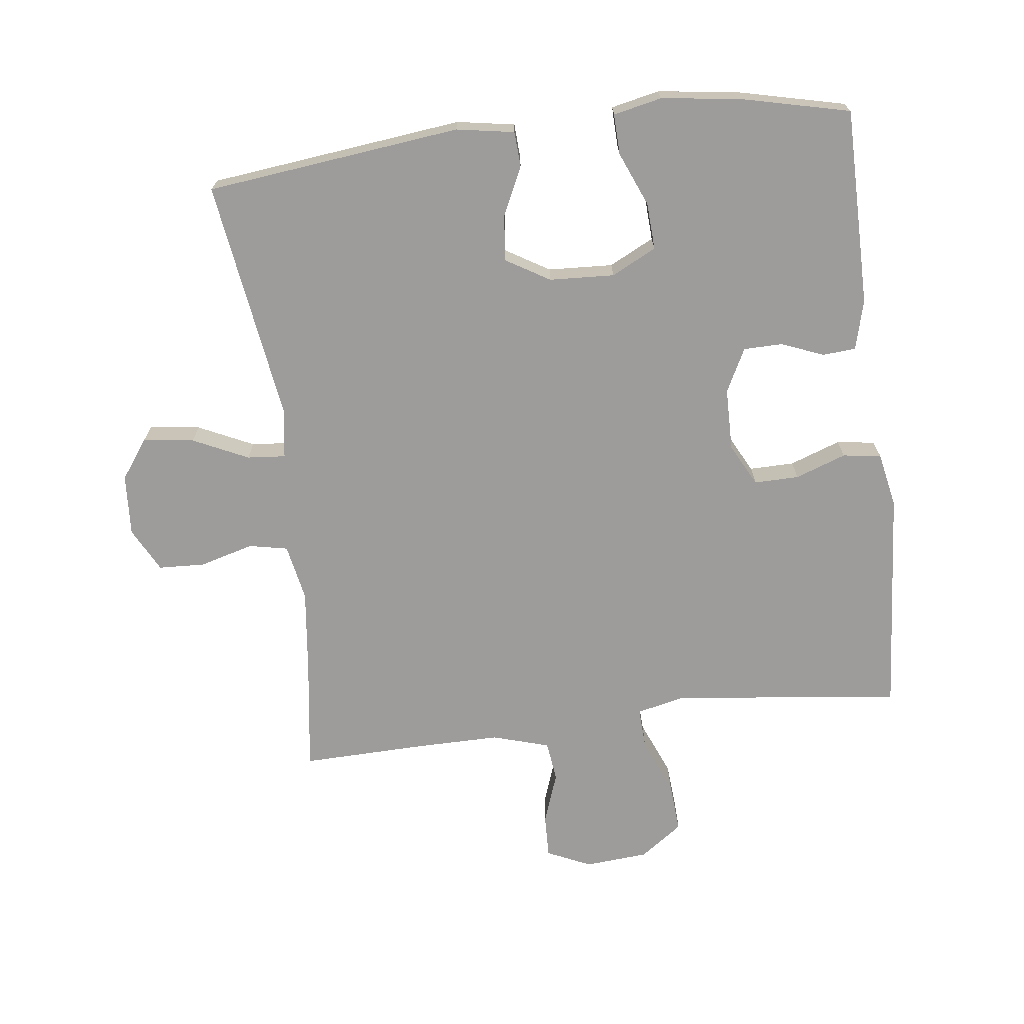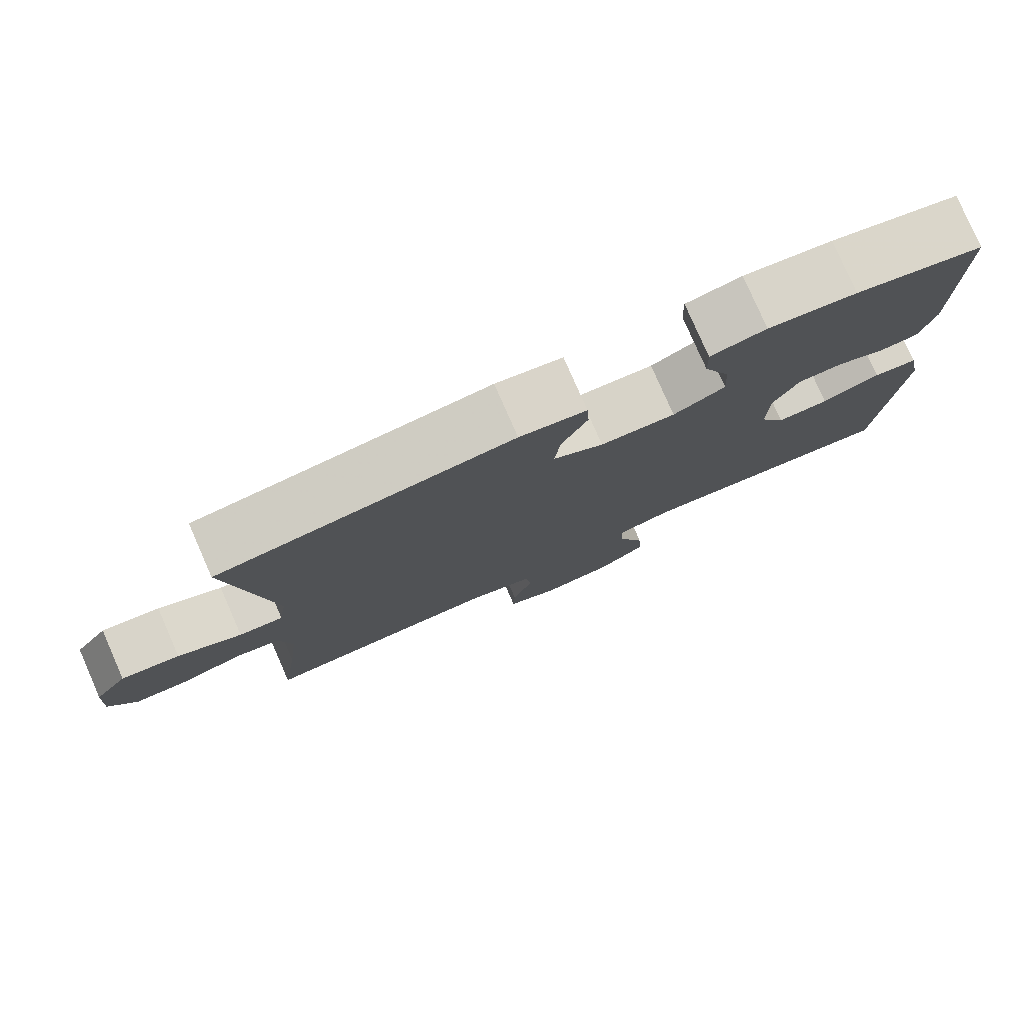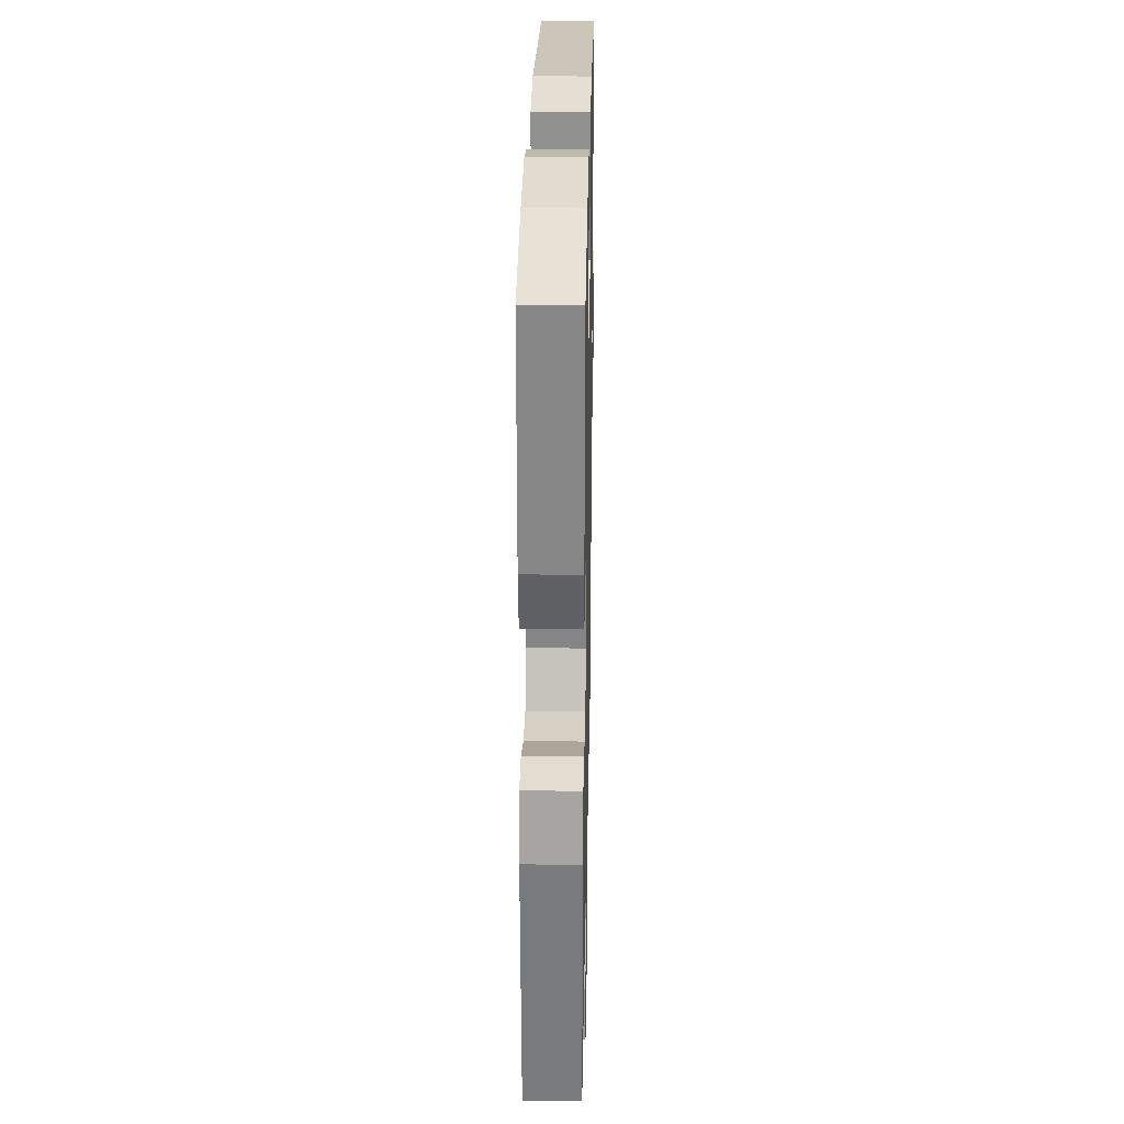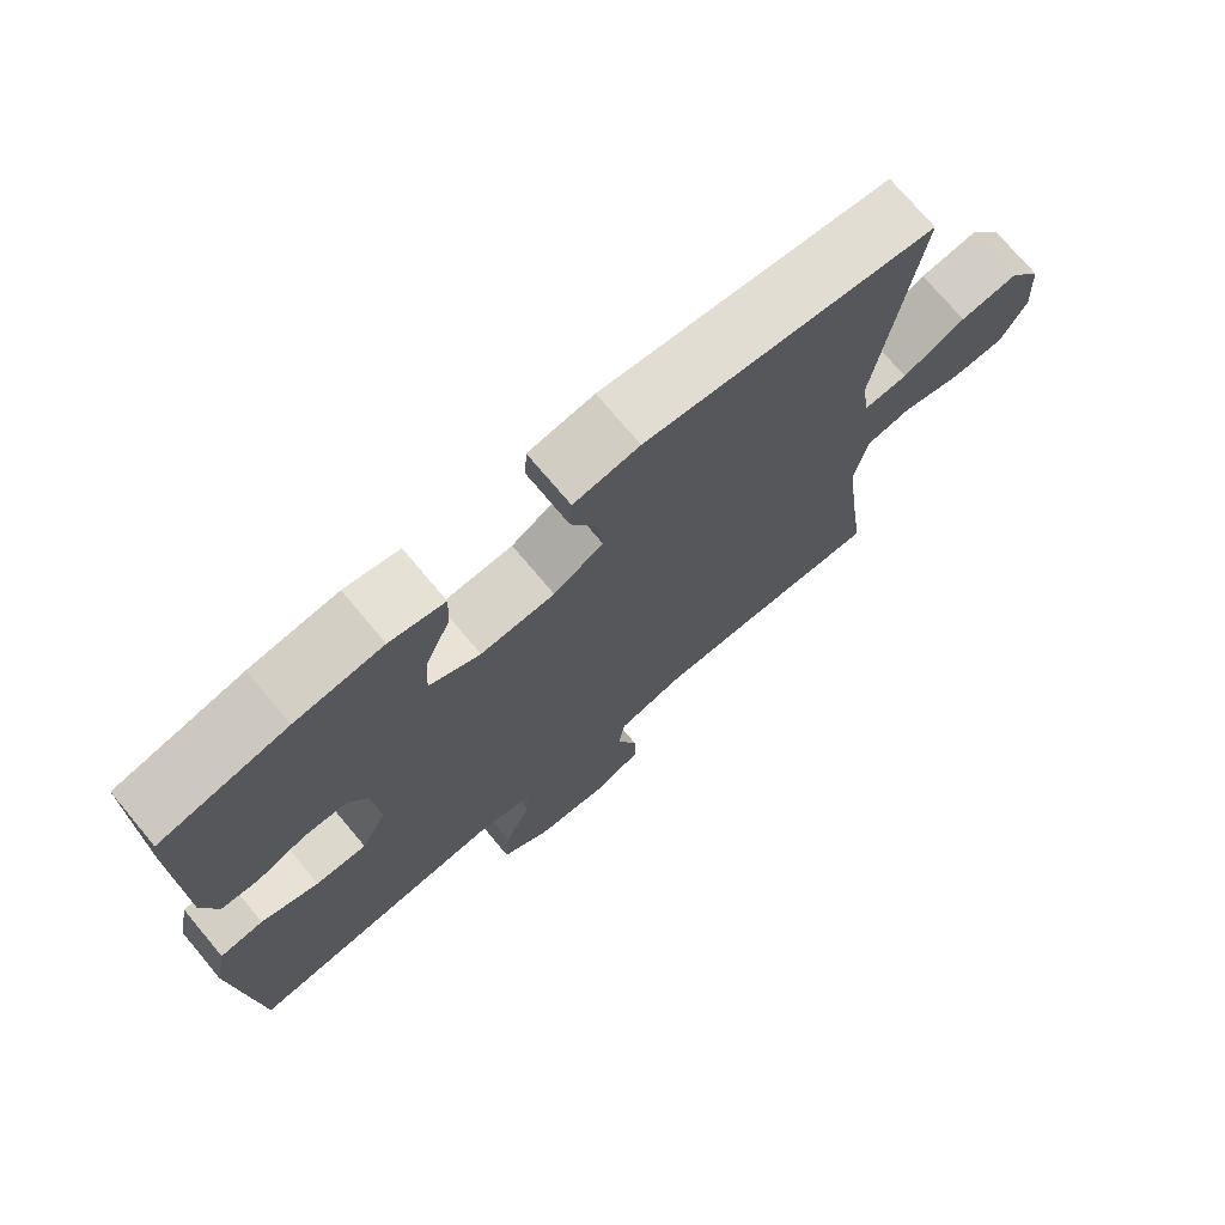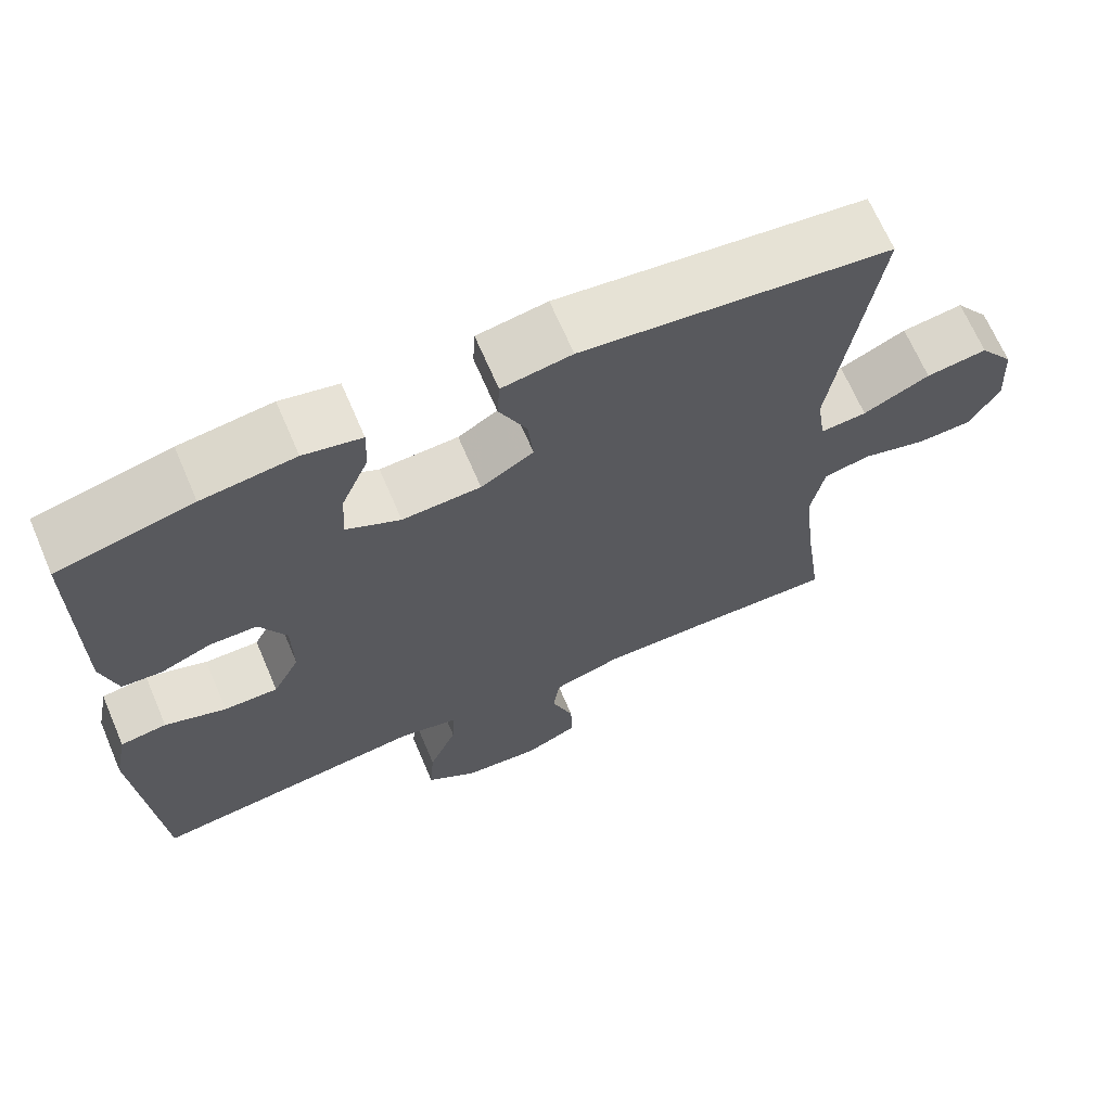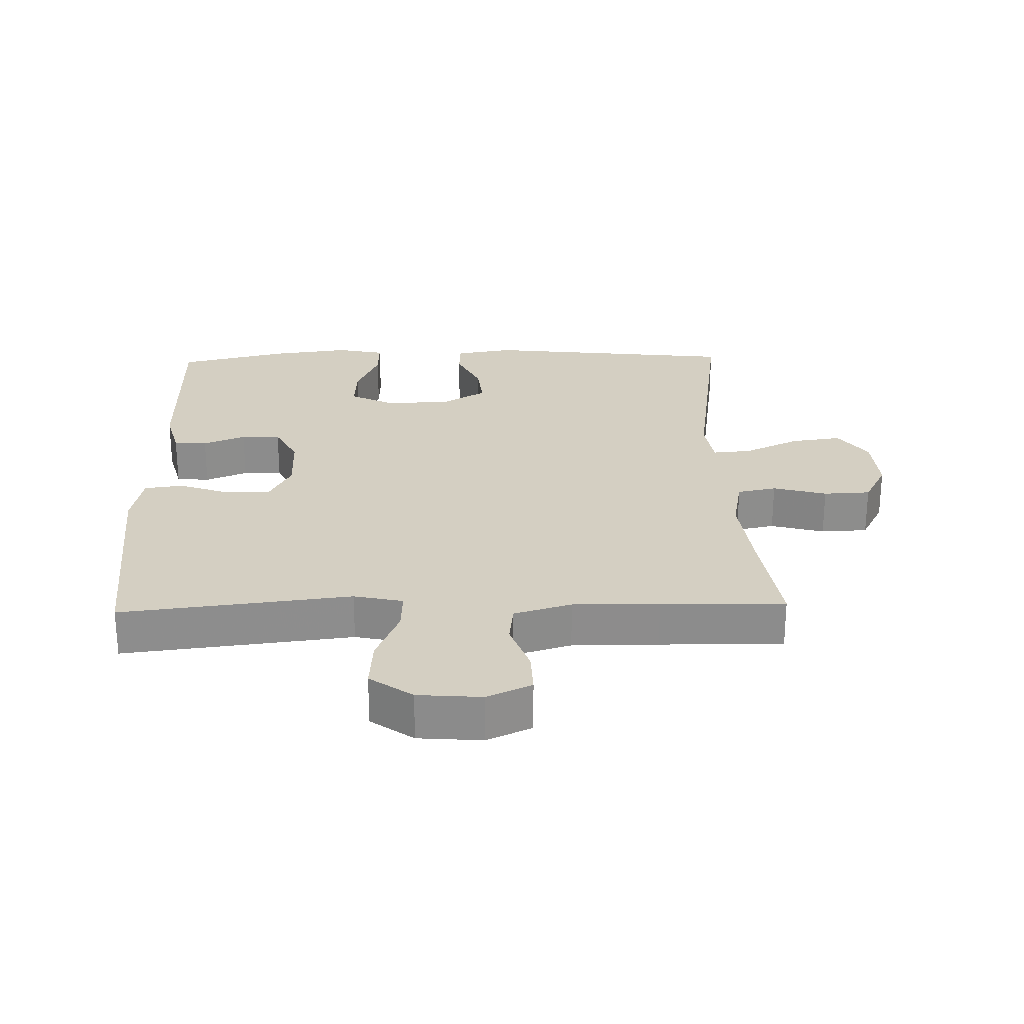
<metadata>
{"format":"obj","ext":"obj","renderer":"f3d","projection":"perspective","resolution":1024,"background":"white","views":[{"elev":-70.1,"azim":7.0,"up":"+Y"},{"elev":79.2,"azim":-23.7,"up":"+Z"},{"elev":27.5,"azim":91.1,"up":"+Z"},{"elev":73.4,"azim":140.0,"up":"+Z"},{"elev":67.7,"azim":156.8,"up":"+Z"},{"elev":25.8,"azim":178.4,"up":"+Y"}]}
</metadata>
<code>
v -0.5 0.07 0.5
v -0.108 0.07 0.546
v -0.019 0.07 0.531
v -0.016 0.07 0.477
v -0.051 0.07 0.402
v -0.058 0.07 0.332
v 0.009 0.07 0.292
v 0.109 0.07 0.287
v 0.178 0.07 0.322
v 0.174 0.07 0.394
v 0.139 0.07 0.477
v 0.137 0.07 0.539
v 0.211 0.07 0.555
v 0.329 0.07 0.54
v 0.5 0.07 0.5
v 0.501 0.07 0.196
v 0.481 0.07 0.12
v 0.43 0.07 0.116
v 0.365 0.07 0.142
v 0.305 0.07 0.141
v 0.271 0.07 0.074
v 0.27 0.07 -0.022
v 0.304 0.07 -0.087
v 0.373 0.07 -0.086
v 0.451 0.07 -0.058
v 0.51 0.07 -0.066
v 0.527 0.07 -0.151
v 0.5 0.07 -0.5
v 0.267 0.07 -0.473
v 0.148 0.07 -0.459
v 0.073 0.07 -0.476
v 0.076 0.07 -0.539
v 0.112 0.07 -0.625
v 0.118 0.07 -0.704
v 0.053 0.07 -0.751
v -0.045 0.07 -0.759
v -0.113 0.07 -0.728
v -0.111 0.07 -0.661
v -0.083 0.07 -0.582
v -0.091 0.07 -0.52
v -0.179 0.07 -0.494
v -0.311 0.07 -0.495
v -0.5 0.07 -0.5
v -0.476 0.07 -0.327
v -0.461 0.07 -0.196
v -0.478 0.07 -0.108
v -0.538 0.07 -0.096
v -0.62 0.07 -0.119
v -0.692 0.07 -0.116
v -0.728 0.07 -0.048
v -0.722 0.07 0.047
v -0.678 0.07 0.108
v -0.6 0.07 0.097
v -0.515 0.07 0.057
v -0.456 0.07 0.052
v -0.445 0.07 0.128
v -0.5 0 0.5
v -0.108 0 0.546
v -0.019 0 0.531
v -0.016 0 0.477
v -0.051 0 0.402
v -0.058 0 0.332
v 0.009 0 0.292
v 0.109 0 0.287
v 0.178 0 0.322
v 0.174 0 0.394
v 0.139 0 0.477
v 0.137 0 0.539
v 0.211 0 0.555
v 0.329 0 0.54
v 0.5 0 0.5
v 0.501 0 0.196
v 0.481 0 0.12
v 0.43 0 0.116
v 0.365 0 0.142
v 0.305 0 0.141
v 0.271 0 0.074
v 0.27 0 -0.022
v 0.304 0 -0.087
v 0.373 0 -0.086
v 0.451 0 -0.058
v 0.51 0 -0.066
v 0.527 0 -0.151
v 0.5 0 -0.5
v 0.267 0 -0.473
v 0.148 0 -0.459
v 0.073 0 -0.476
v 0.076 0 -0.539
v 0.112 0 -0.625
v 0.118 0 -0.704
v 0.053 0 -0.751
v -0.045 0 -0.759
v -0.113 0 -0.728
v -0.111 0 -0.661
v -0.083 0 -0.582
v -0.091 0 -0.52
v -0.179 0 -0.494
v -0.311 0 -0.495
v -0.5 0 -0.5
v -0.476 0 -0.327
v -0.461 0 -0.196
v -0.478 0 -0.108
v -0.538 0 -0.096
v -0.62 0 -0.119
v -0.692 0 -0.116
v -0.728 0 -0.048
v -0.722 0 0.047
v -0.678 0 0.108
v -0.6 0 0.097
v -0.515 0 0.057
v -0.456 0 0.052
v -0.445 0 0.128
f 52 53 54
f 51 52 54
f 50 51 54
f 49 50 54
f 48 49 54
f 47 48 54
f 46 47 54 55
f 45 46 55 56
f 42 43 44
f 41 42 44 45
f 40 41 45 56
f 37 38 39
f 36 37 39
f 35 36 39
f 34 35 39
f 33 34 39
f 32 33 39
f 31 32 39 40
f 28 29 30
f 27 28 30
f 26 27 30
f 25 26 30
f 24 25 30
f 23 24 30 31
f 40 56 1
f 31 40 1
f 23 31 1
f 22 23 1
f 17 18 19
f 16 17 19
f 15 16 19
f 14 15 19
f 13 14 19
f 12 13 19
f 11 12 19
f 10 11 19
f 9 10 19 20
f 8 9 20 21
f 3 4 5
f 2 3 5
f 1 2 5
f 1 5 6
f 22 1 6 7
f 7 8 21 22
f 110 109 108
f 110 108 107
f 110 107 106
f 110 106 105
f 110 105 104
f 110 104 103
f 111 110 103 102
f 112 111 102 101
f 100 99 98
f 101 100 98 97
f 112 101 97 96
f 95 94 93
f 95 93 92
f 95 92 91
f 95 91 90
f 95 90 89
f 95 89 88
f 96 95 88 87
f 86 85 84
f 86 84 83
f 86 83 82
f 86 82 81
f 86 81 80
f 87 86 80 79
f 57 112 96
f 57 96 87
f 57 87 79
f 57 79 78
f 75 74 73
f 75 73 72
f 75 72 71
f 75 71 70
f 75 70 69
f 75 69 68
f 75 68 67
f 75 67 66
f 76 75 66 65
f 77 76 65 64
f 61 60 59
f 61 59 58
f 61 58 57
f 62 61 57
f 63 62 57 78
f 78 77 64 63
f 1 57 58 2
f 2 58 59 3
f 3 59 60 4
f 4 60 61 5
f 5 61 62 6
f 6 62 63 7
f 7 63 64 8
f 8 64 65 9
f 9 65 66 10
f 10 66 67 11
f 11 67 68 12
f 12 68 69 13
f 13 69 70 14
f 14 70 71 15
f 15 71 72 16
f 16 72 73 17
f 17 73 74 18
f 18 74 75 19
f 19 75 76 20
f 20 76 77 21
f 21 77 78 22
f 22 78 79 23
f 23 79 80 24
f 24 80 81 25
f 25 81 82 26
f 26 82 83 27
f 27 83 84 28
f 28 84 85 29
f 29 85 86 30
f 30 86 87 31
f 31 87 88 32
f 32 88 89 33
f 33 89 90 34
f 34 90 91 35
f 35 91 92 36
f 36 92 93 37
f 37 93 94 38
f 38 94 95 39
f 39 95 96 40
f 40 96 97 41
f 41 97 98 42
f 42 98 99 43
f 43 99 100 44
f 44 100 101 45
f 45 101 102 46
f 46 102 103 47
f 47 103 104 48
f 48 104 105 49
f 49 105 106 50
f 50 106 107 51
f 51 107 108 52
f 52 108 109 53
f 53 109 110 54
f 54 110 111 55
f 55 111 112 56
f 56 112 57 1

</code>
